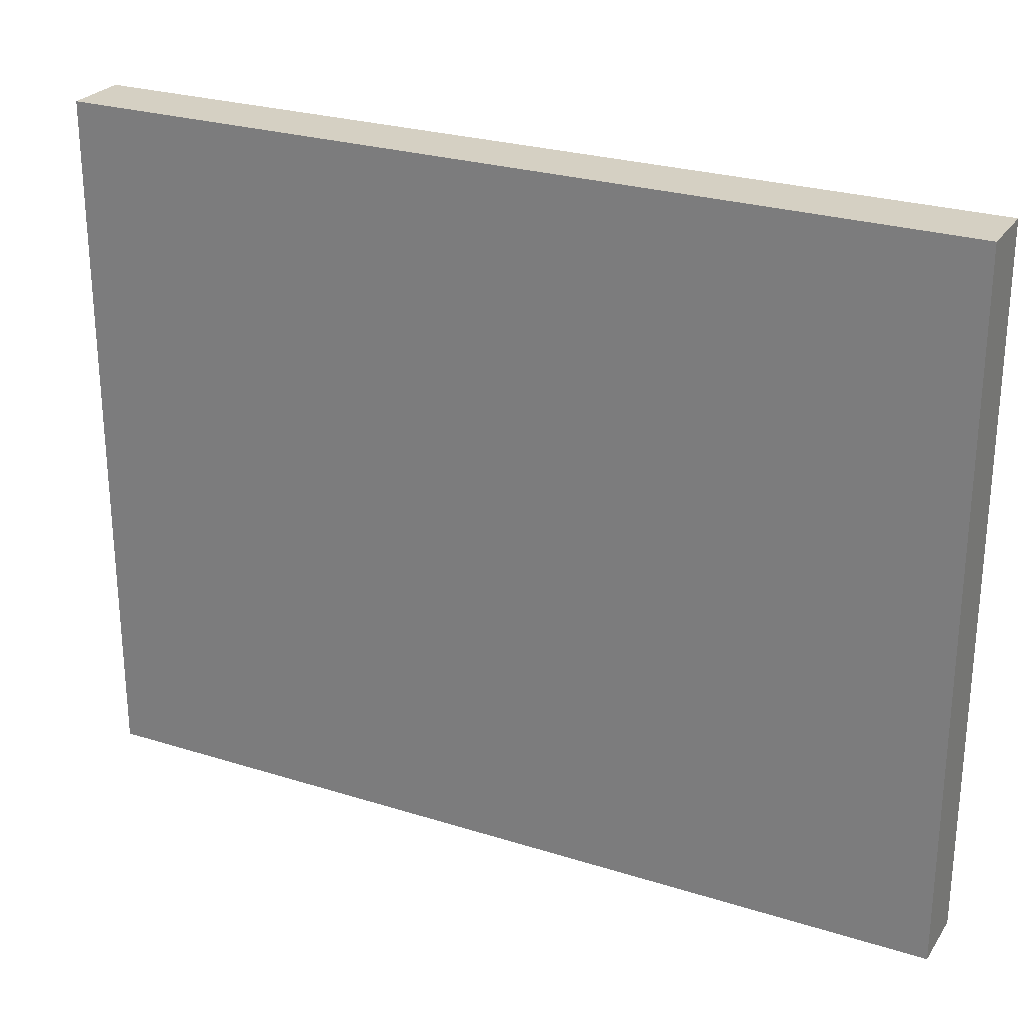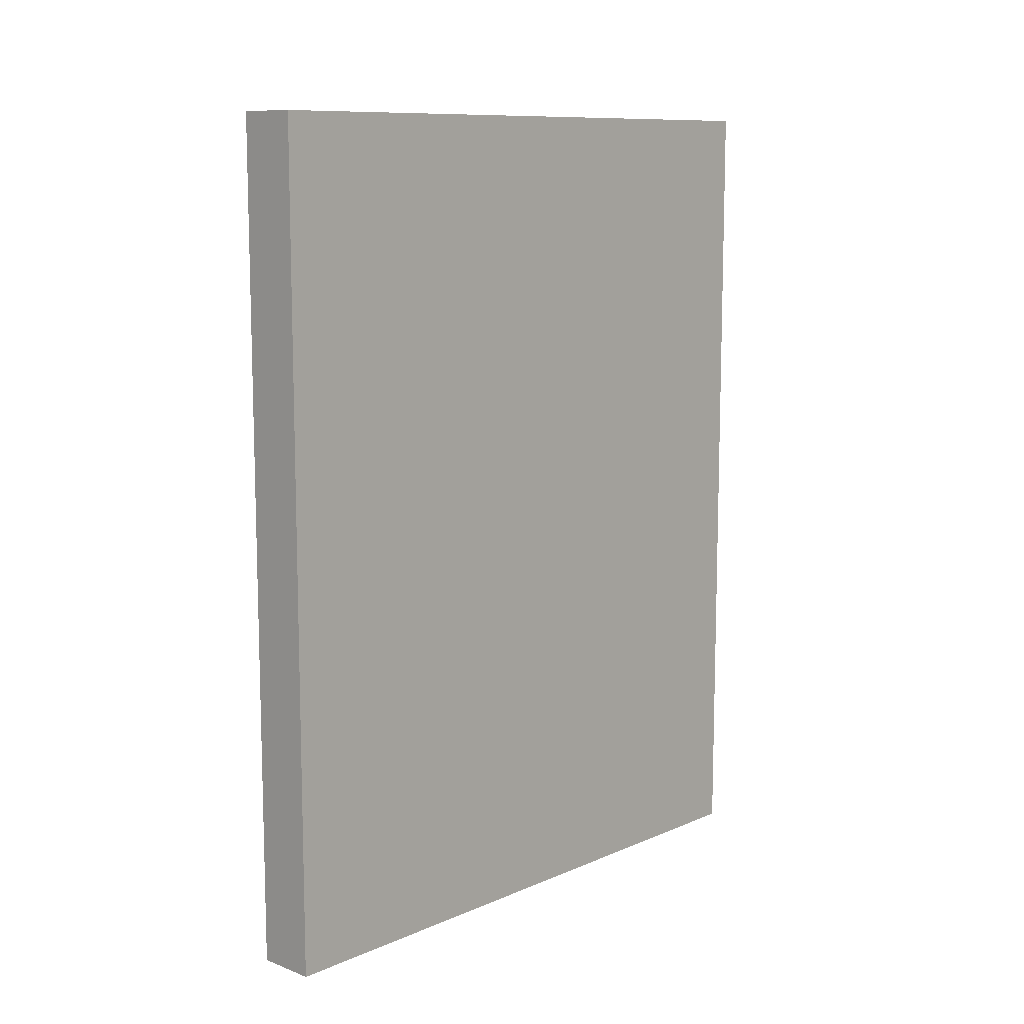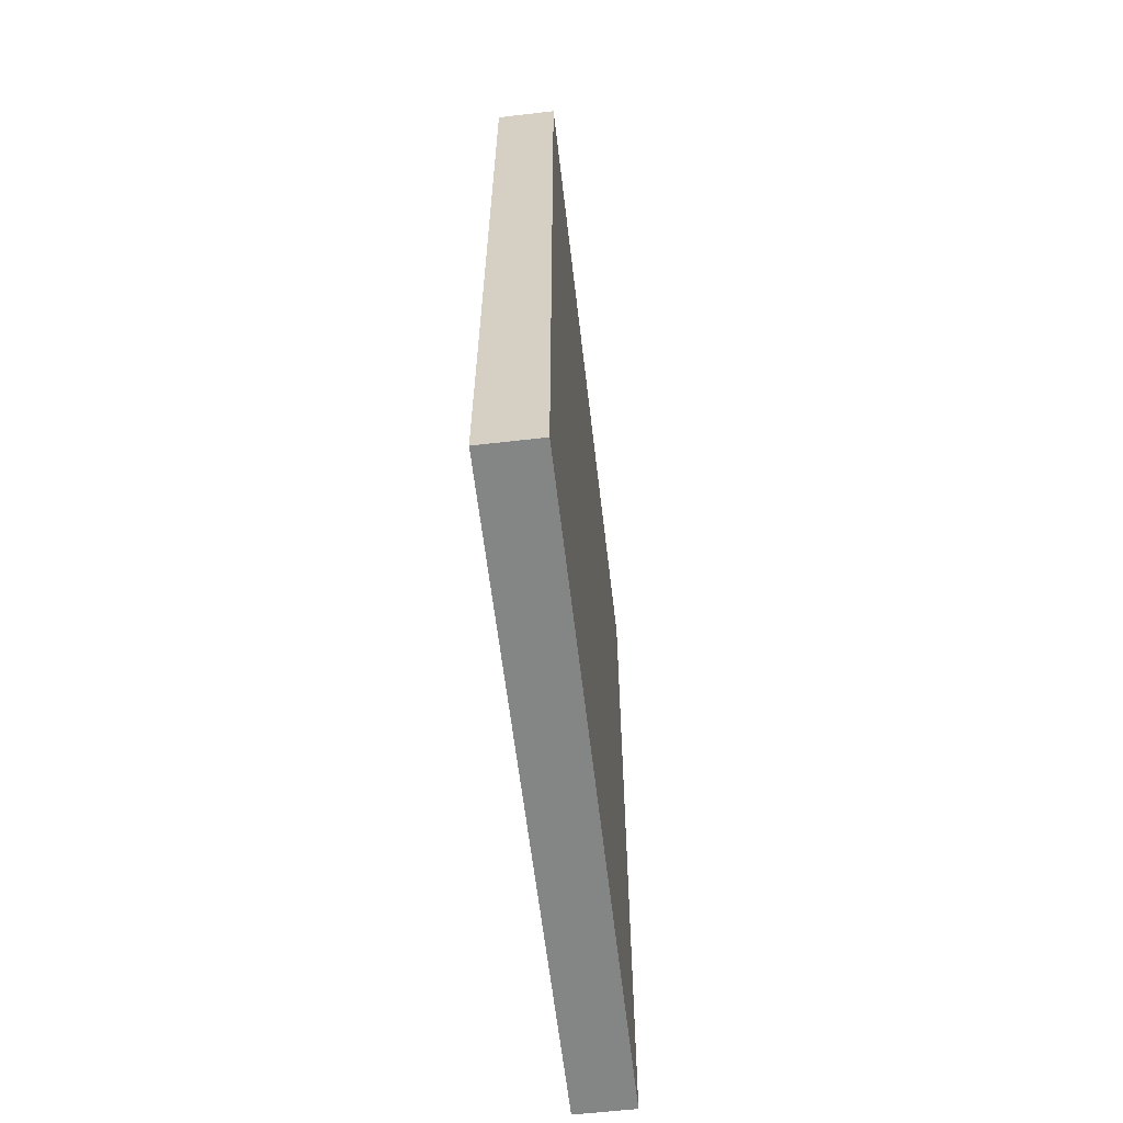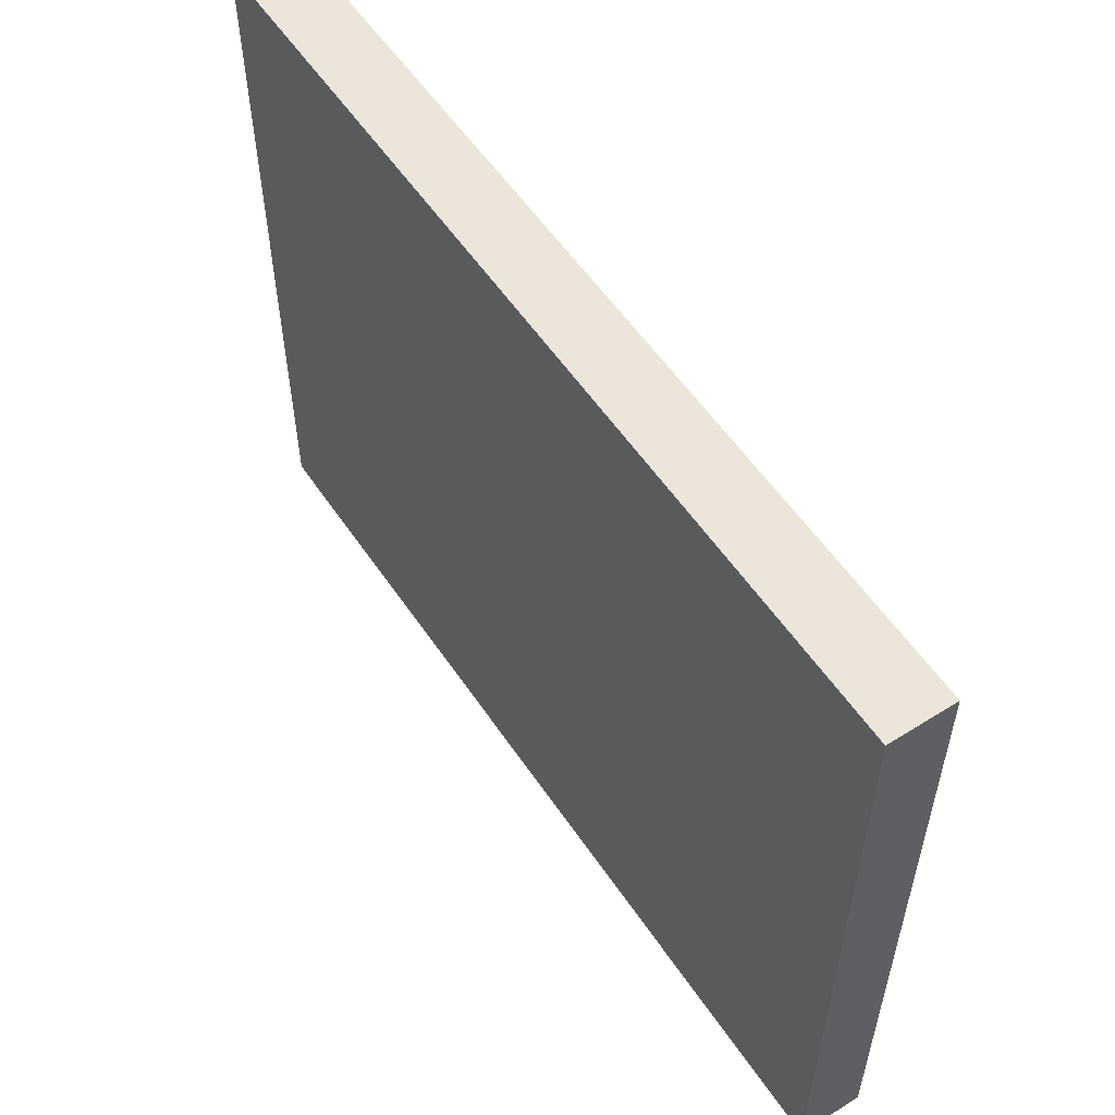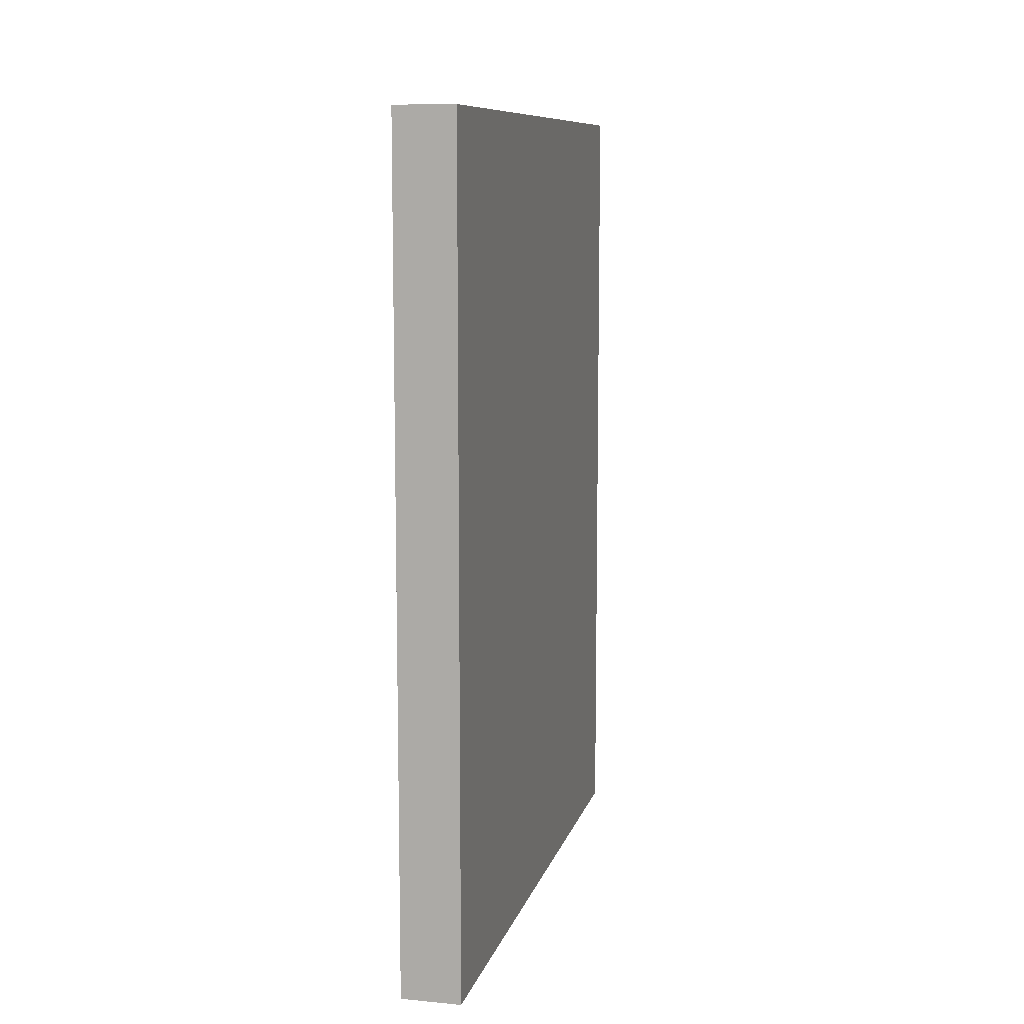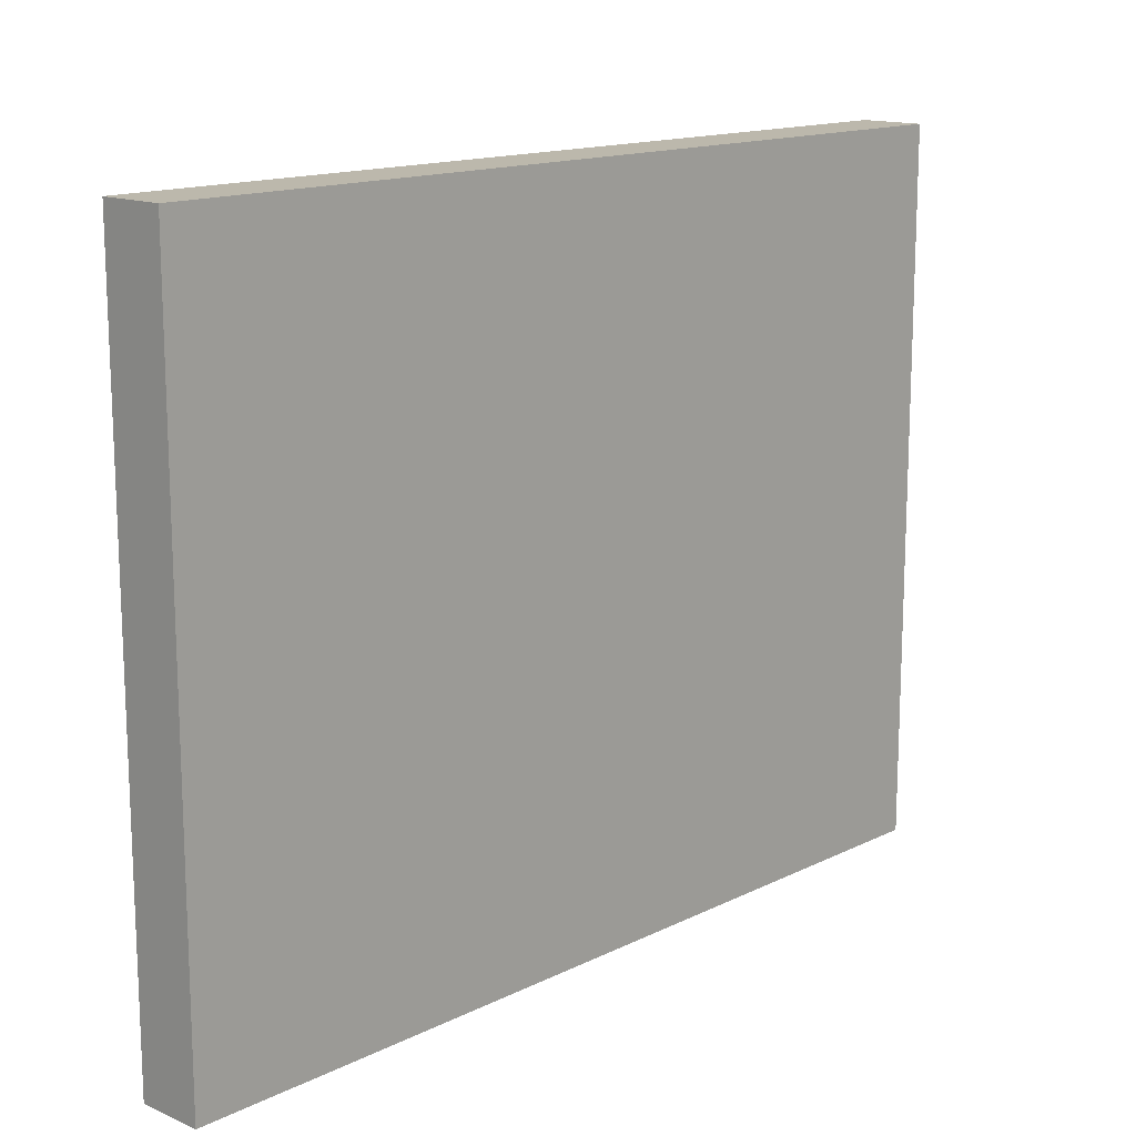
<metadata>
{"format":"obj","ext":"obj","renderer":"f3d","projection":"perspective","resolution":1024,"background":"white","views":[{"elev":26.1,"azim":116.5,"up":"+Z"},{"elev":10.4,"azim":-136.8,"up":"+Y"},{"elev":-61.6,"azim":-173.3,"up":"+Y"},{"elev":55.9,"azim":146.5,"up":"+Z"},{"elev":9.8,"azim":-166.4,"up":"+Y"},{"elev":14.6,"azim":43.3,"up":"+Z"}]}
</metadata>
<code>
g Box__5
v 285.2 -631.3 -799.1
v 285.2 -631.3 300.9
v 285.2 768.7 -799.1
v 285.2 768.7 300.9
v 385.2 -631.3 -799.1
v 385.2 -631.3 300.9
v 385.2 768.7 -799.1
v 385.2 768.7 300.9
f 1 4 3
f 1 2 4
f 5 8 6
f 5 7 8
f 1 6 2
f 1 5 6
f 3 8 7
f 3 4 8
f 1 7 5
f 1 3 7
f 2 8 4
f 2 6 8

</code>
